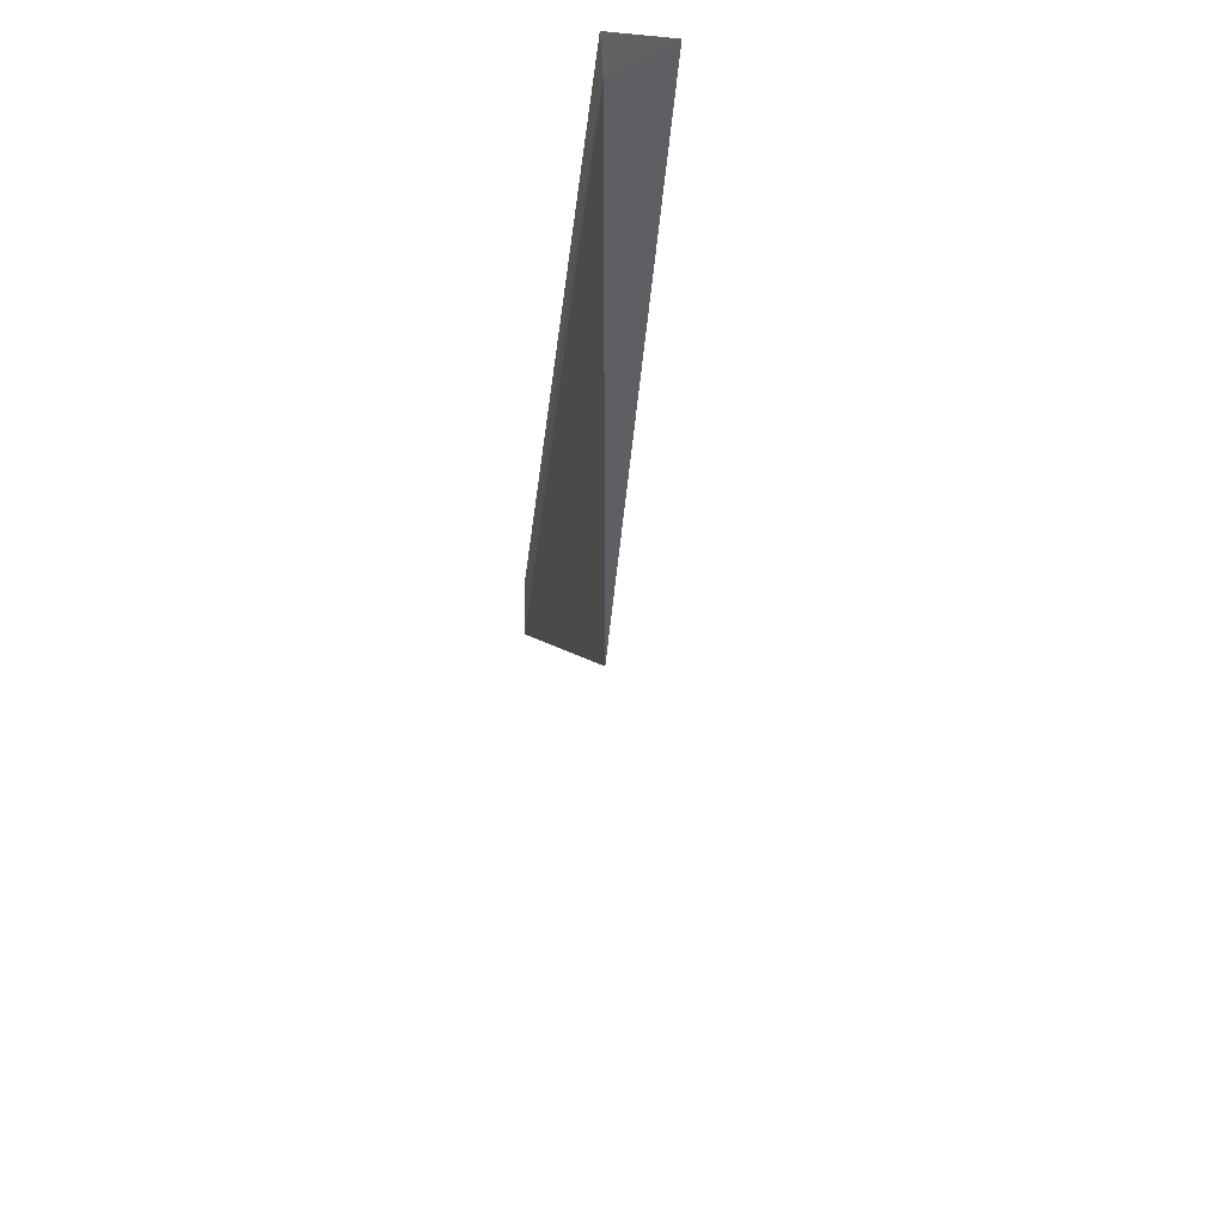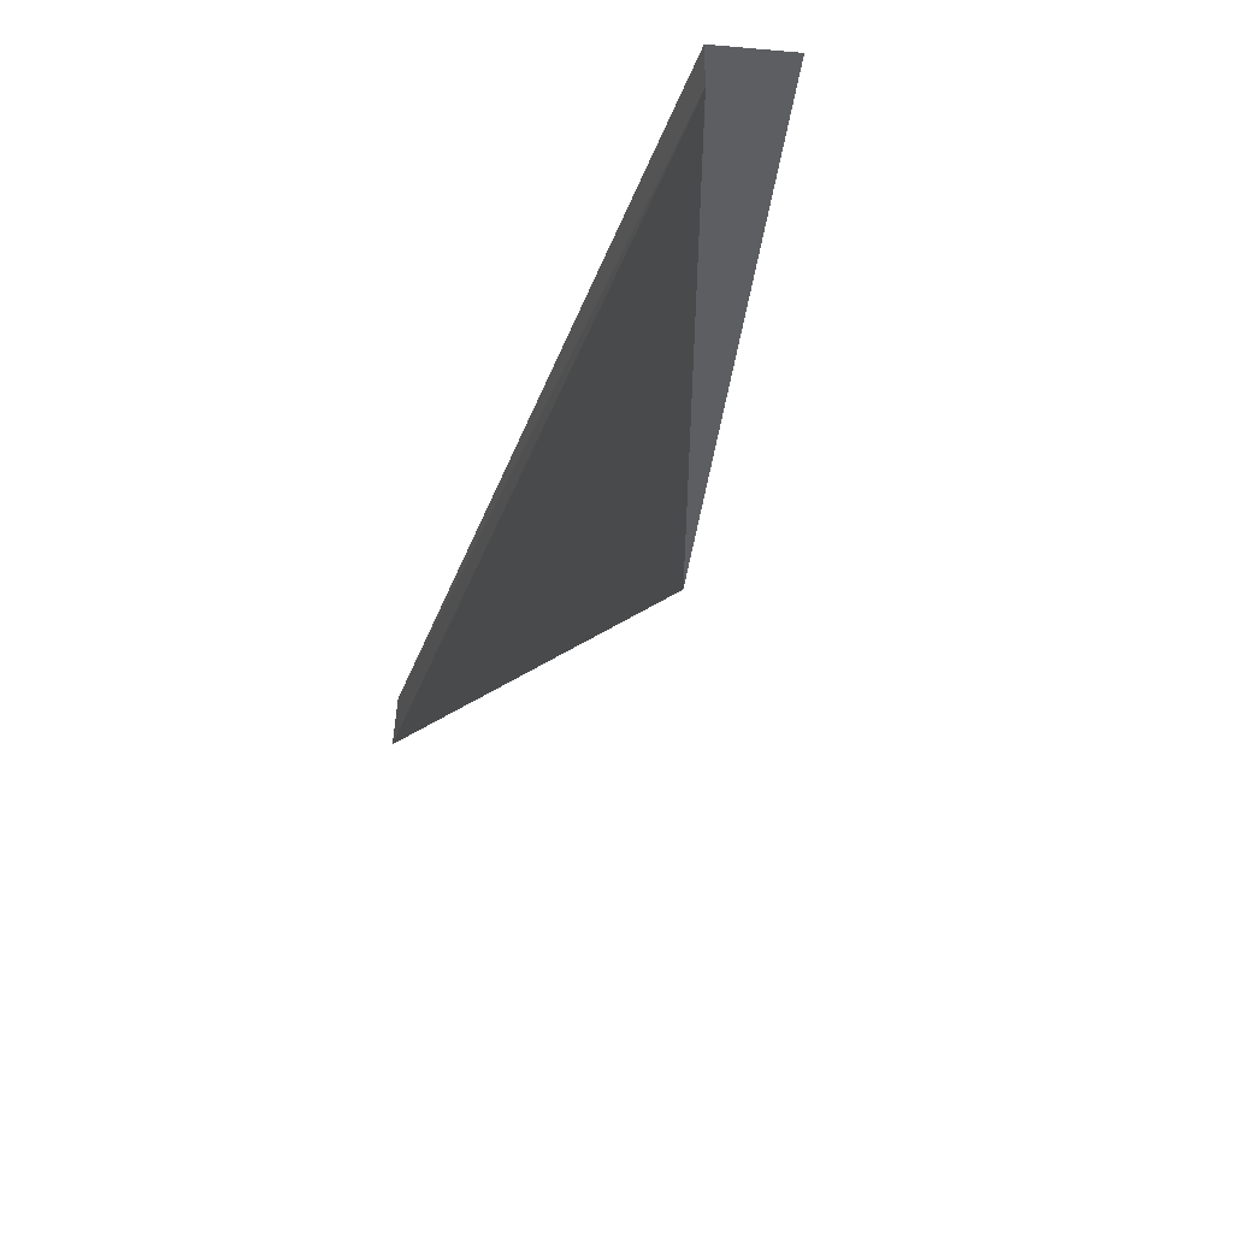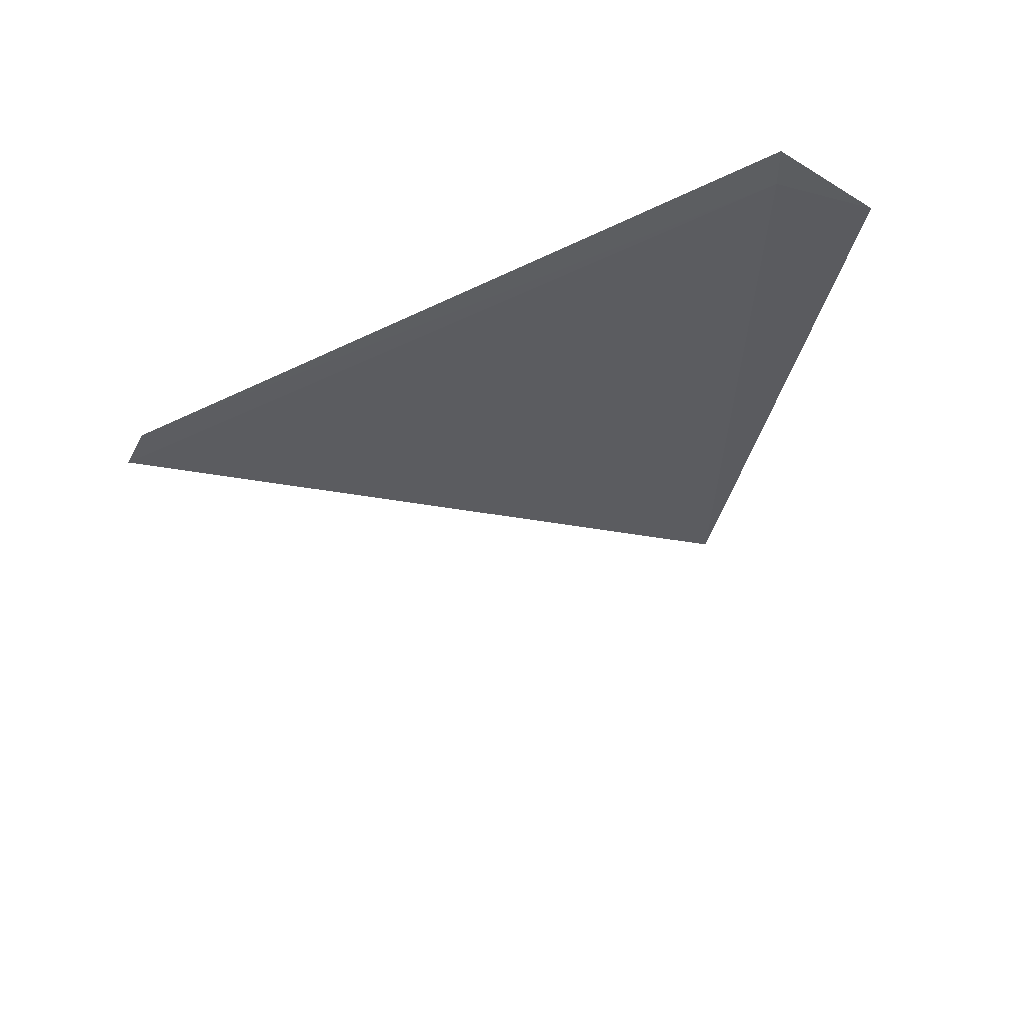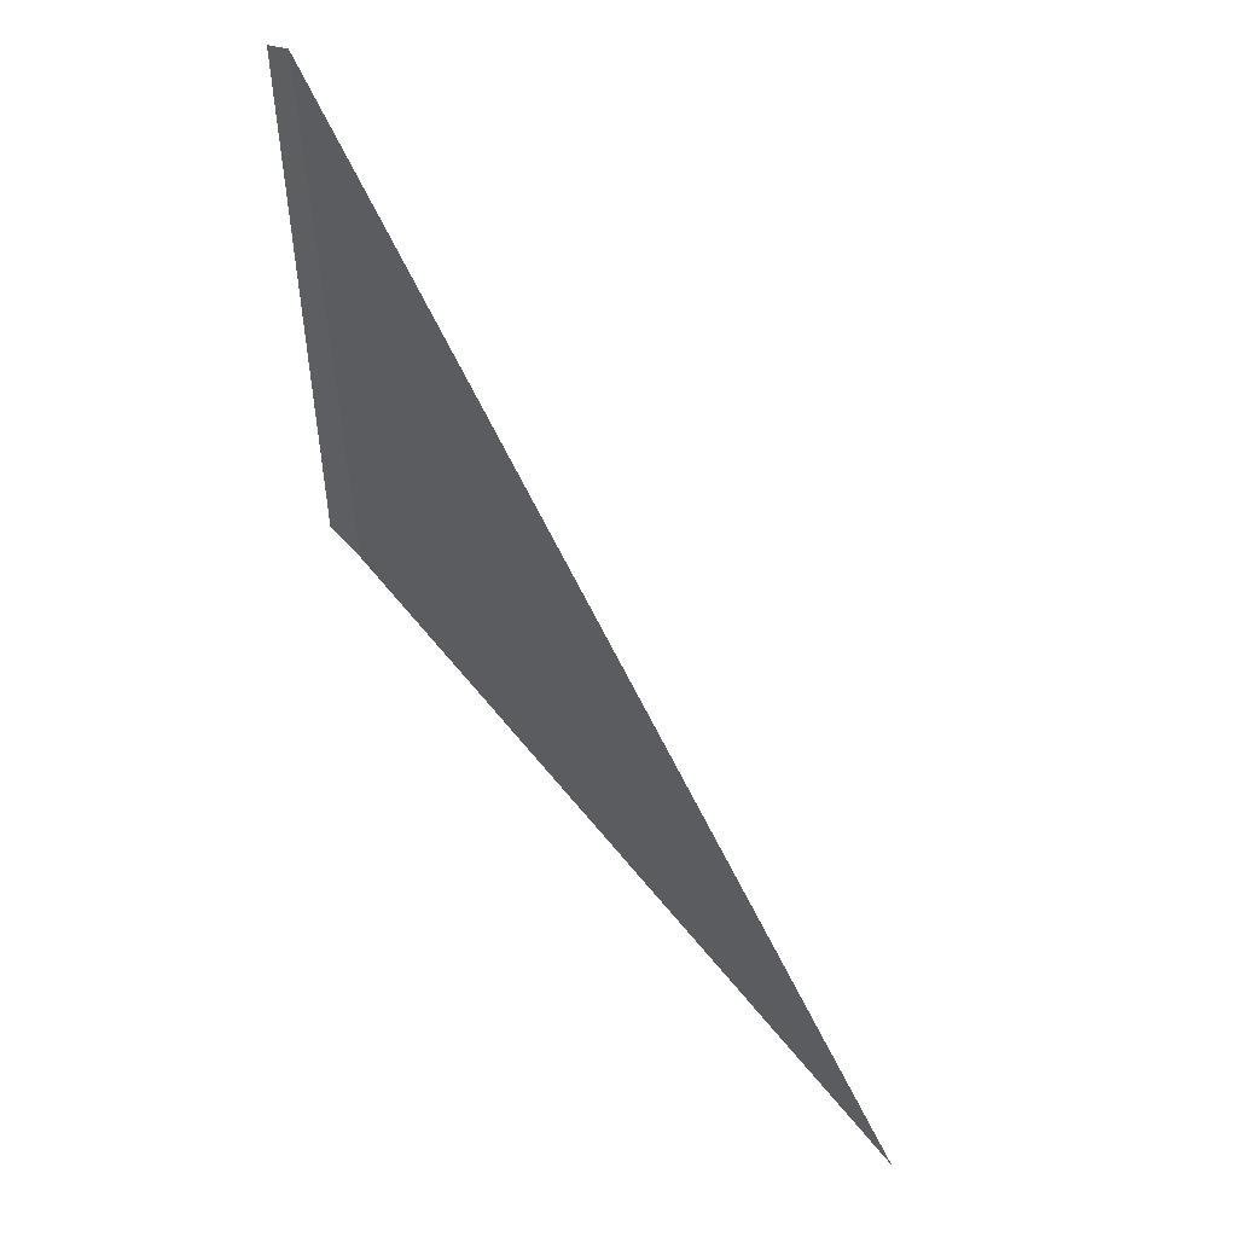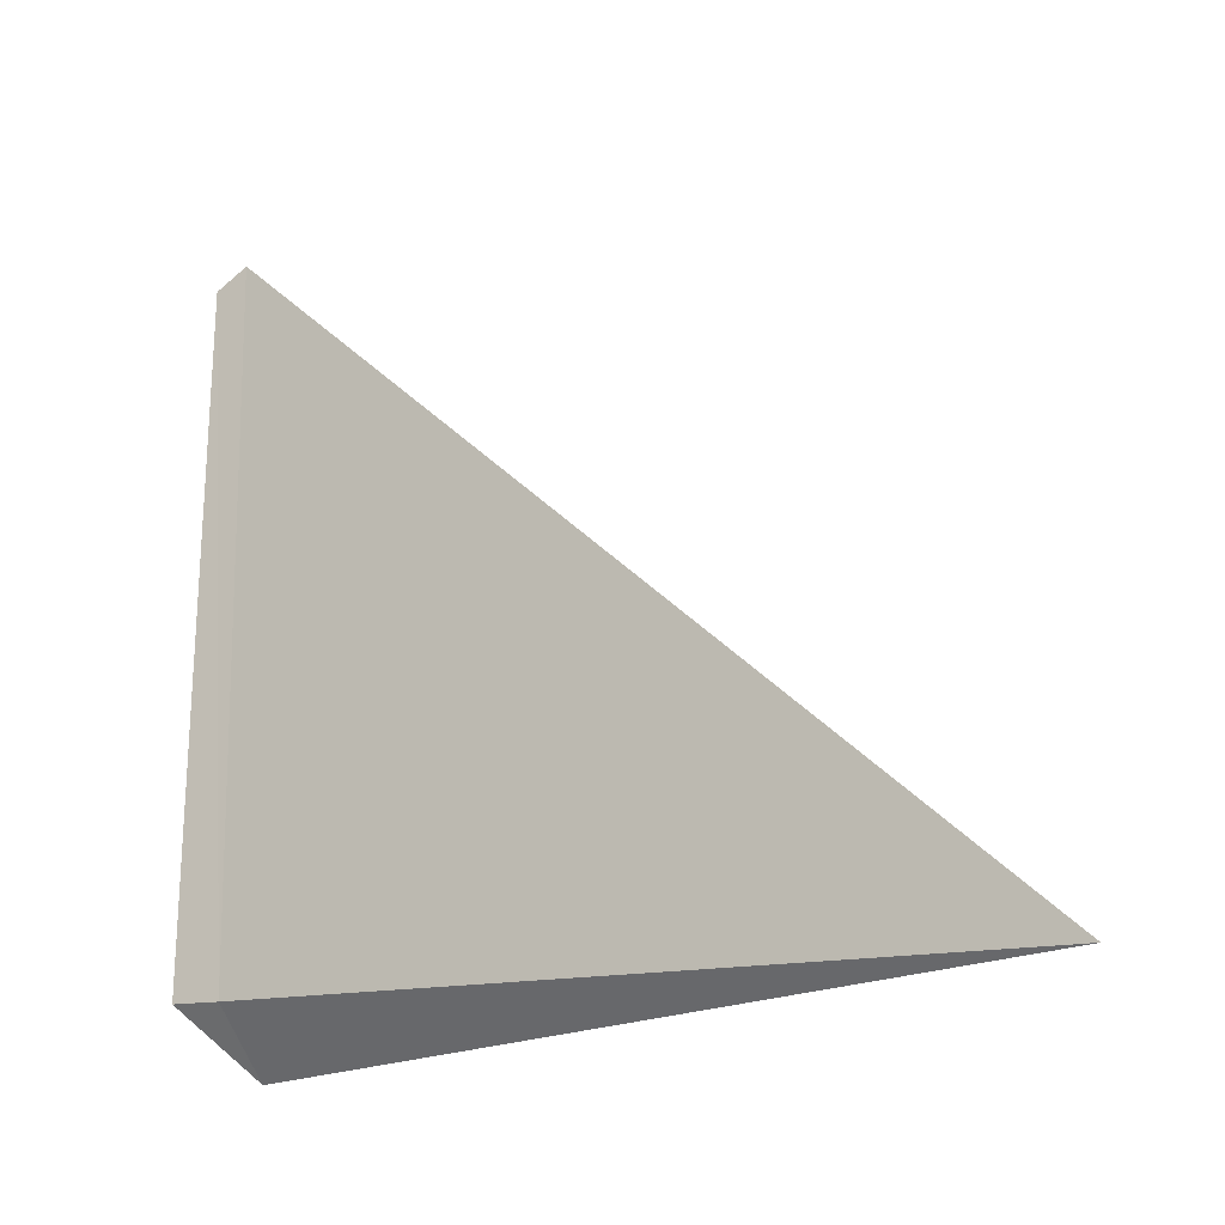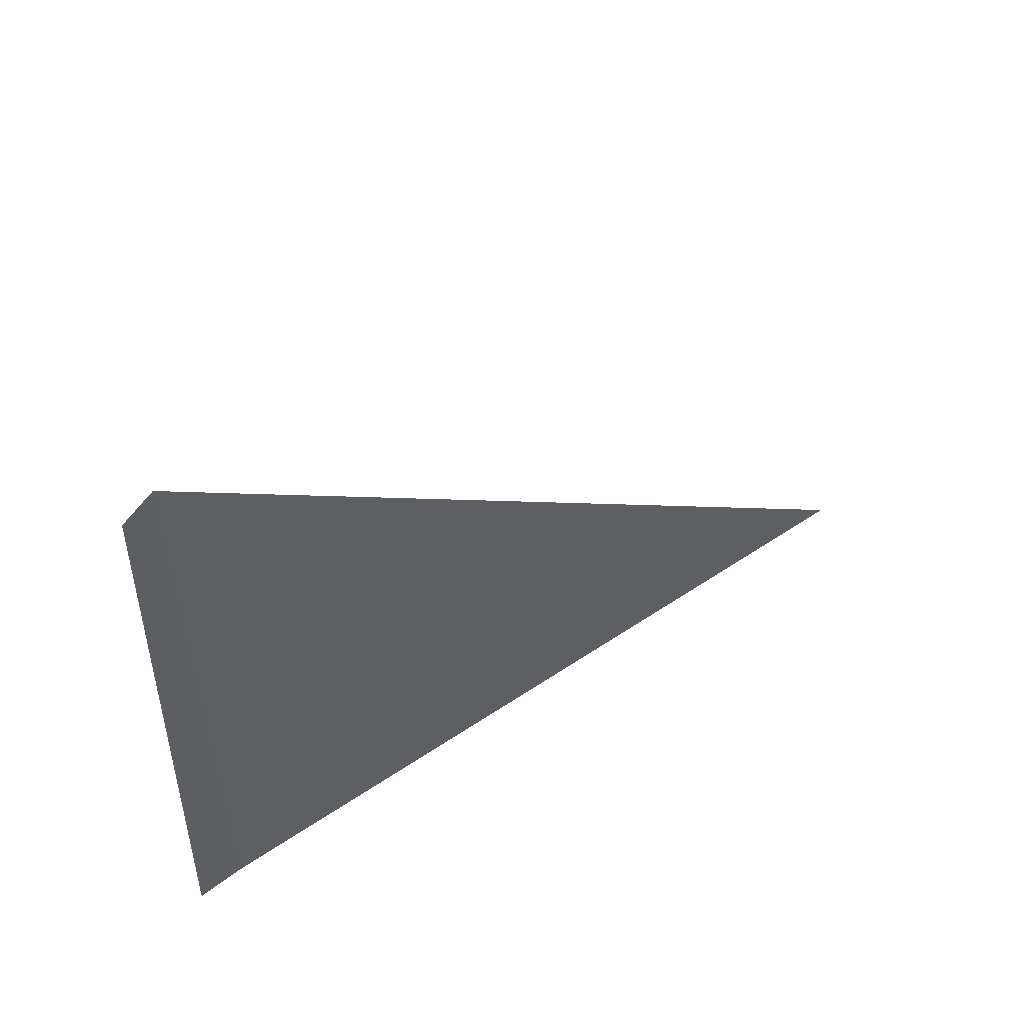
<metadata>
{"format":"obj","ext":"obj","renderer":"f3d","projection":"perspective","resolution":1024,"background":"white","views":[{"elev":47.0,"azim":4.5,"up":"+Y"},{"elev":58.1,"azim":20.2,"up":"+Y"},{"elev":62.8,"azim":62.9,"up":"+Y"},{"elev":56.3,"azim":-37.6,"up":"+Z"},{"elev":-14.6,"azim":-60.3,"up":"+Z"},{"elev":54.8,"azim":-125.5,"up":"+Z"}]}
</metadata>
<code>
v -16.44 -12.65 1.04
v -16.44 -12.65 11.21
v -16.44 -24.55 1.04
v -16.46 -12.17 10.92
v -16.49 -11.93 1.04
v -15.44 -12.65 0.04014
f 1 4 5
f 1 3 2
f 1 2 4
f 1 5 6
f 1 6 3

</code>
